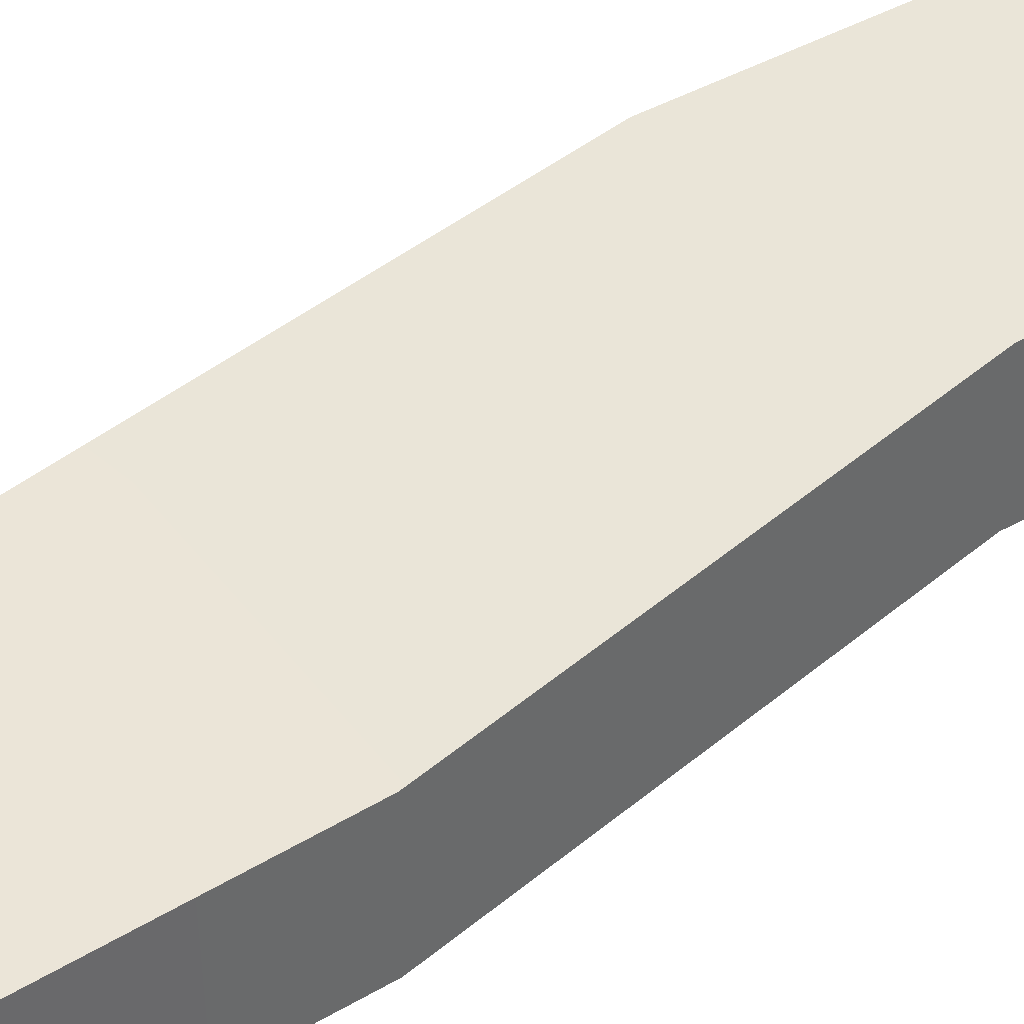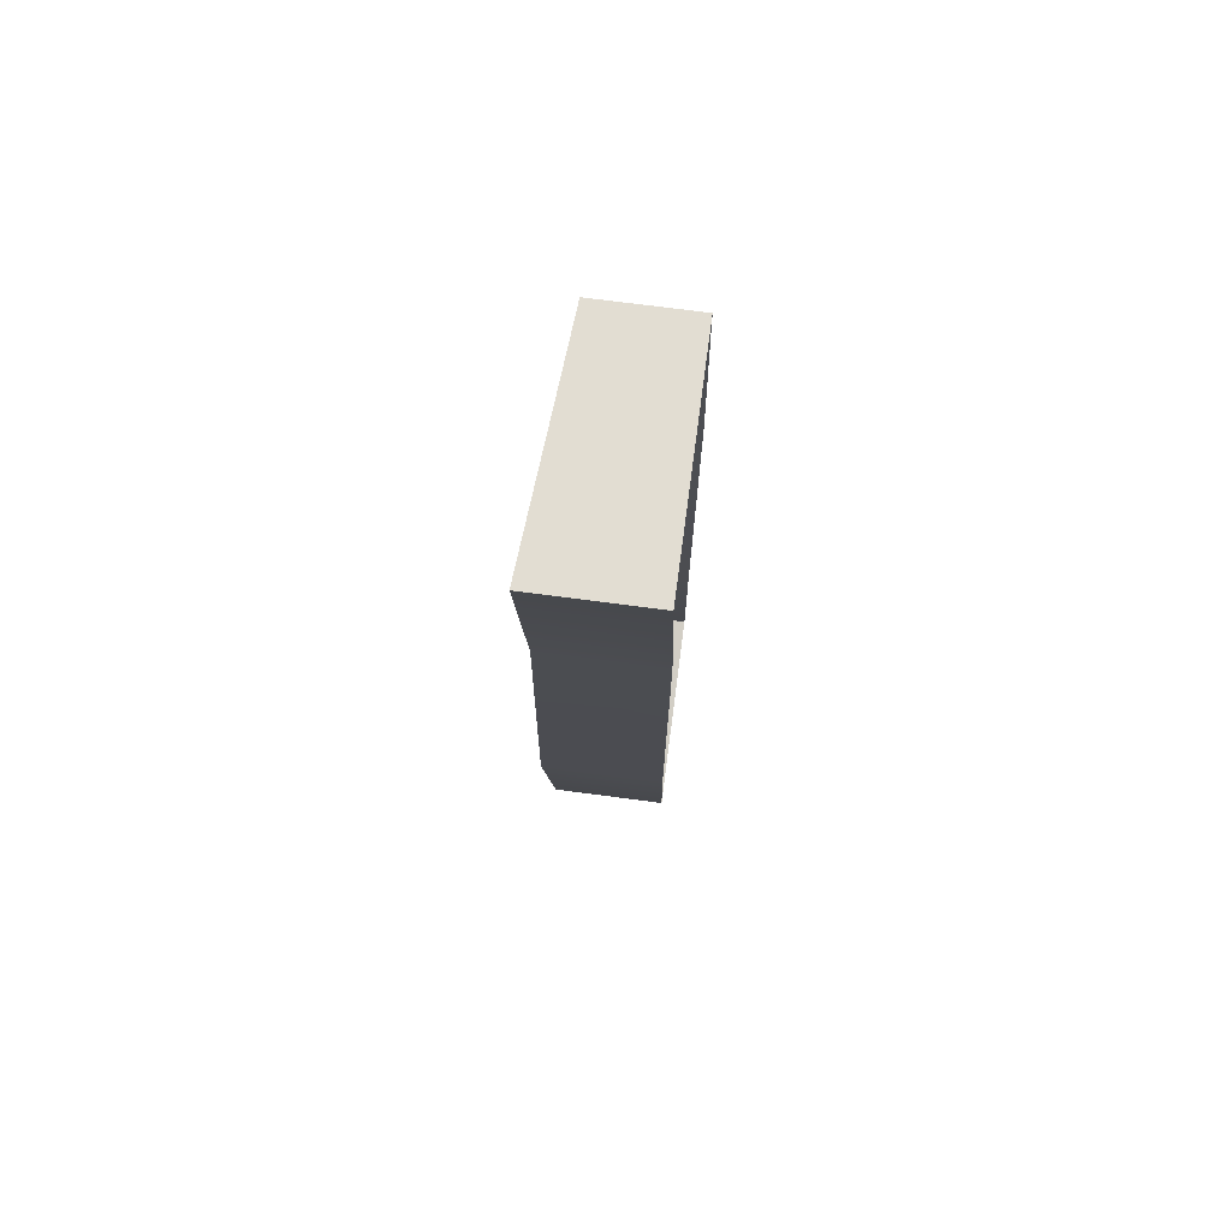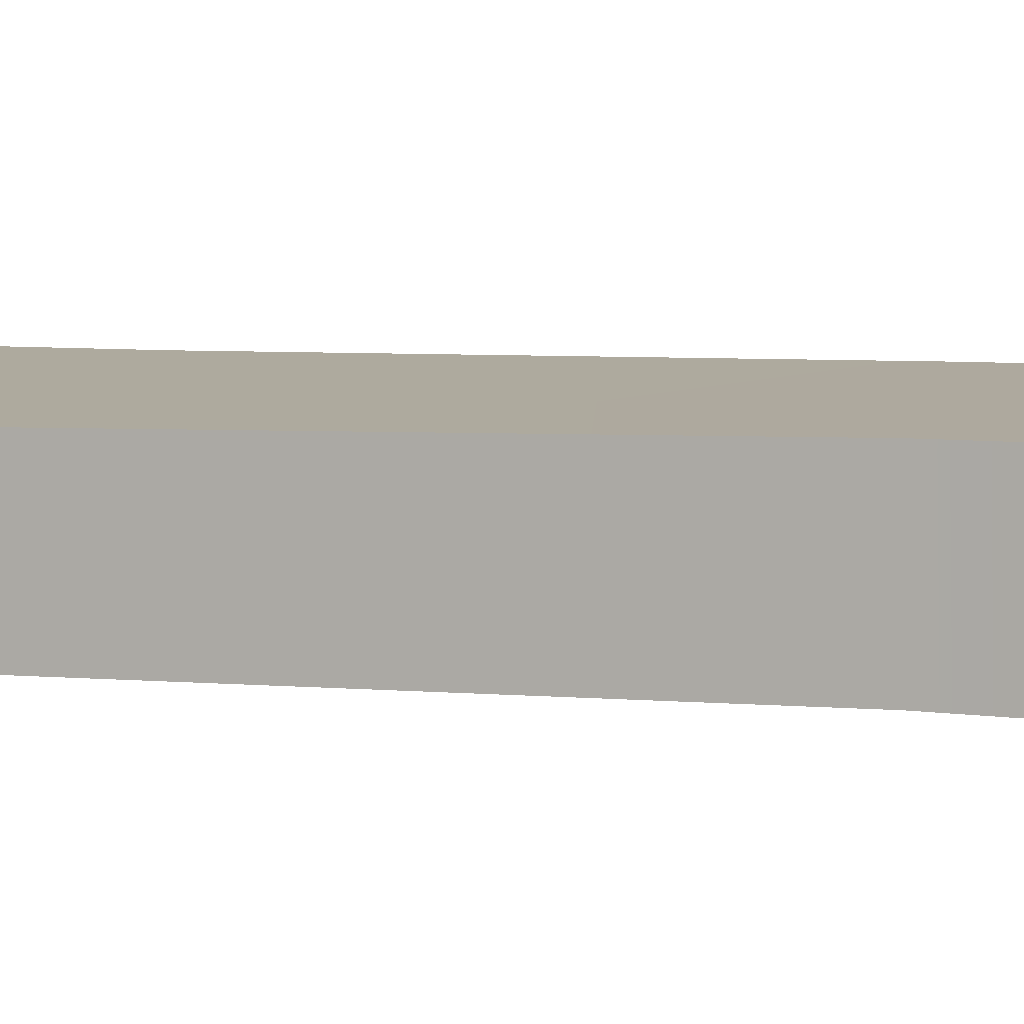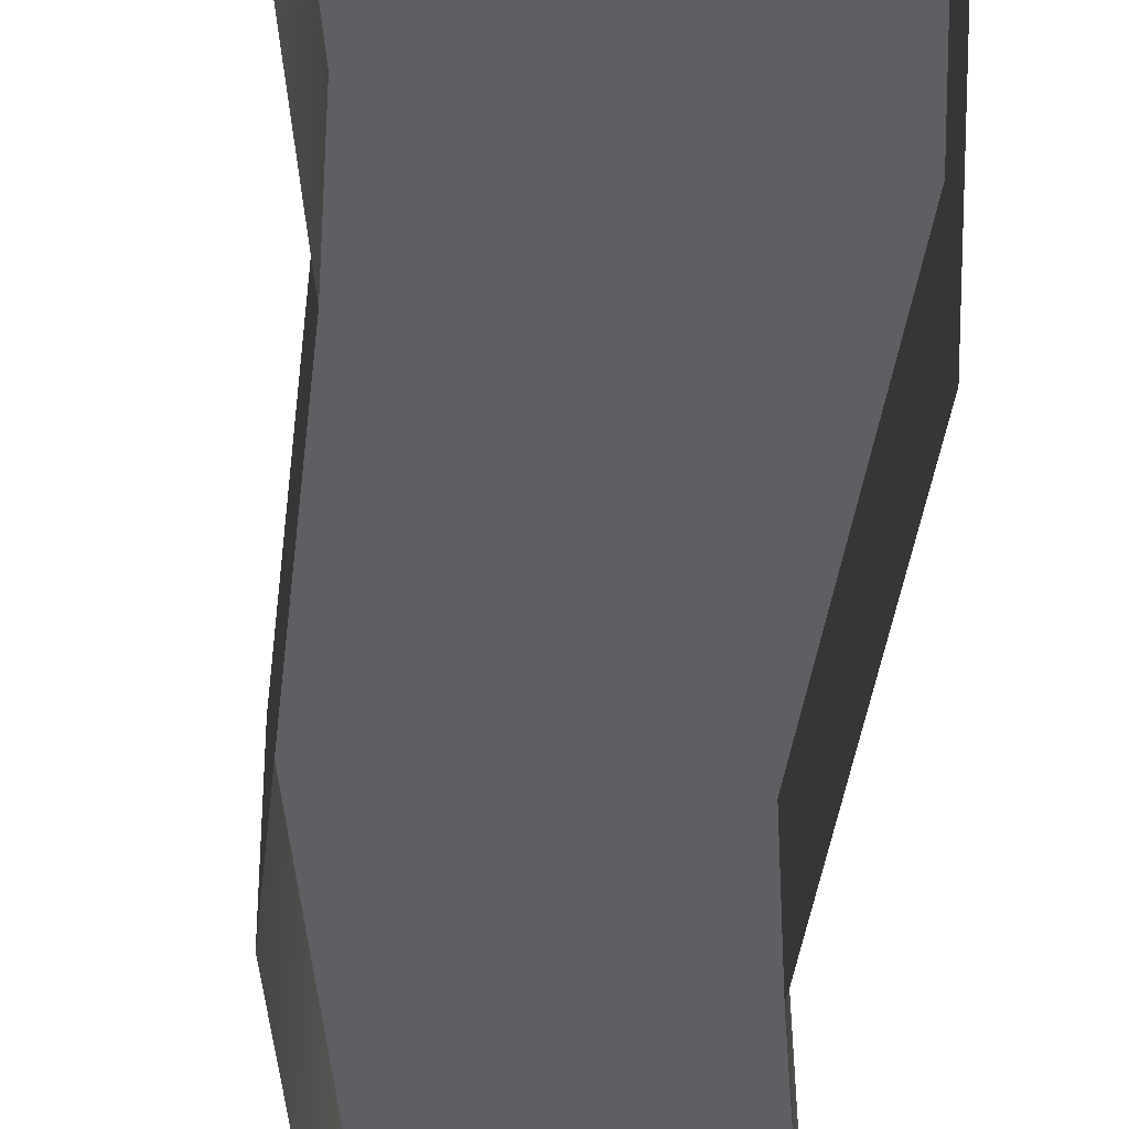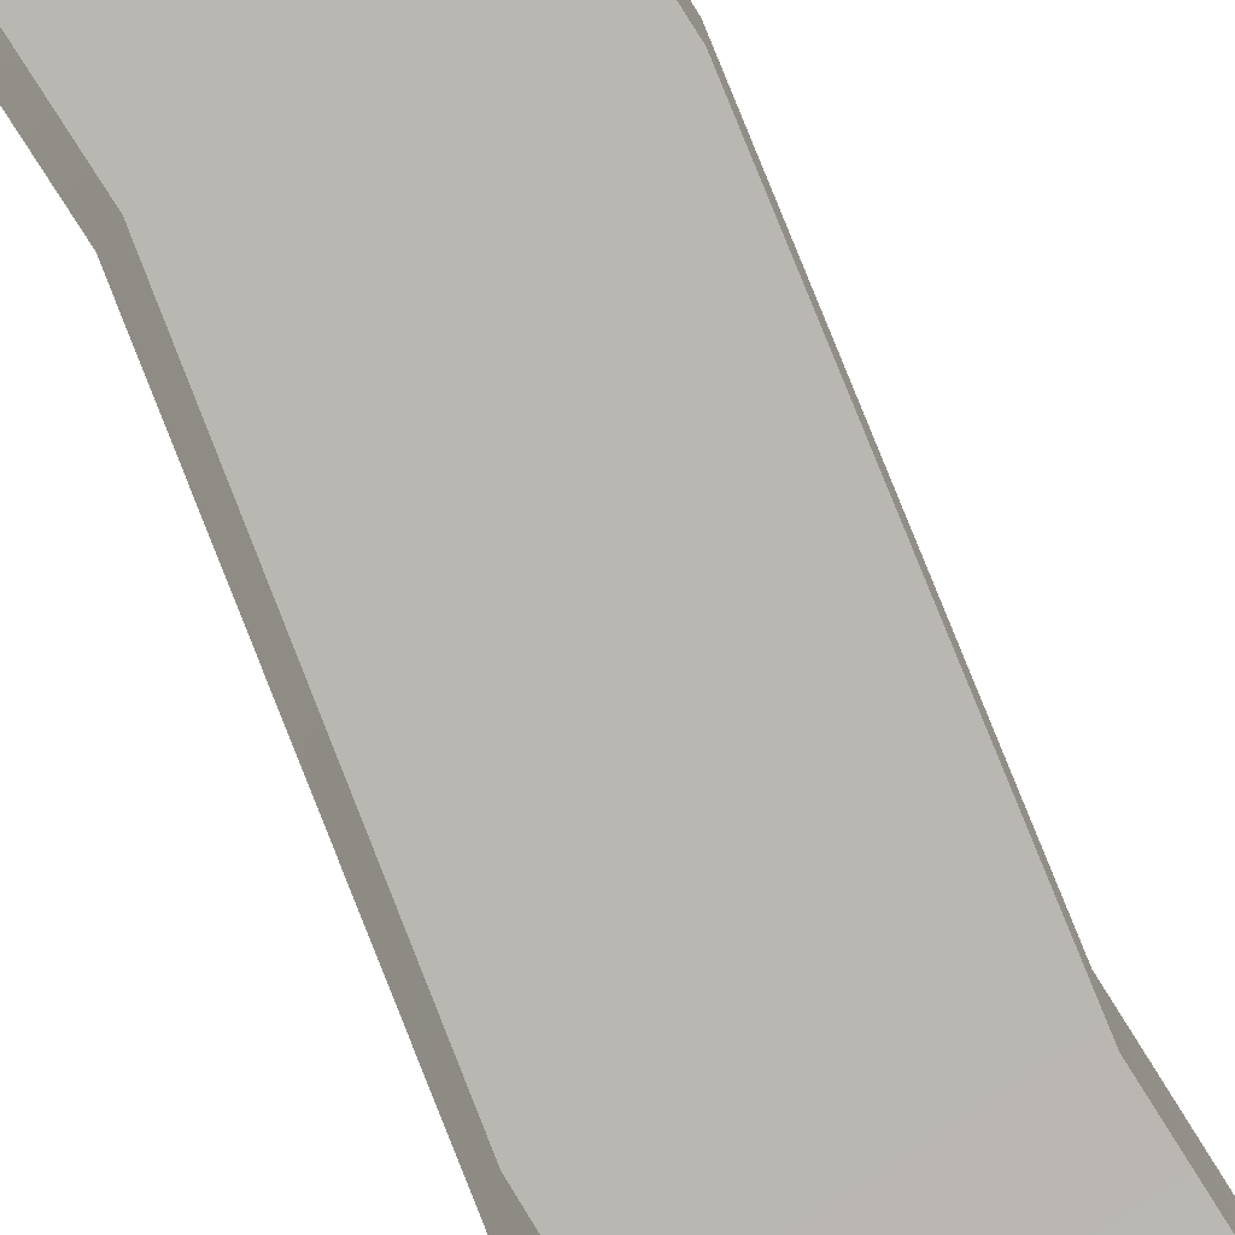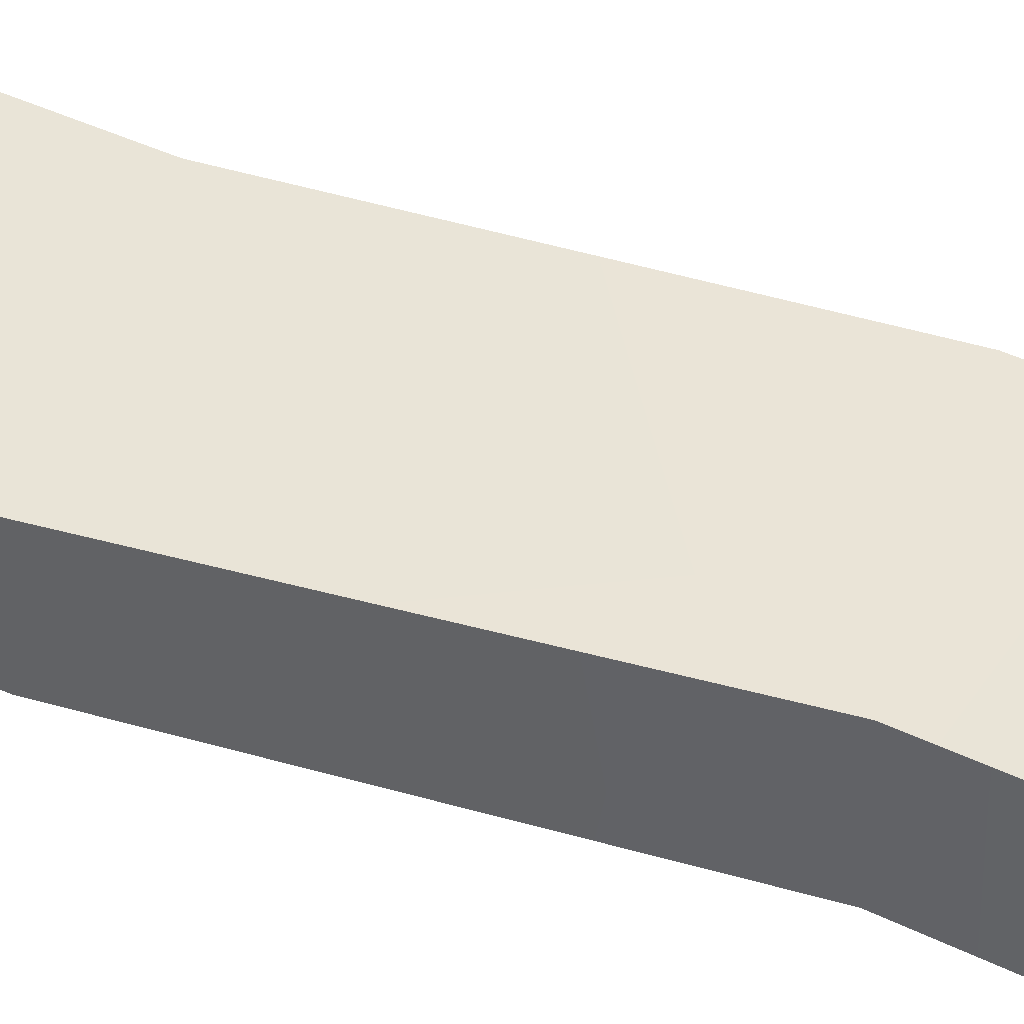
<metadata>
{"format":"obj","ext":"obj","renderer":"f3d","projection":"perspective","resolution":1024,"background":"white","views":[{"elev":40.7,"azim":46.1,"up":"+Y"},{"elev":72.1,"azim":-82.5,"up":"+Z"},{"elev":6.0,"azim":107.8,"up":"+Y"},{"elev":-40.7,"azim":-5.2,"up":"+Y"},{"elev":-79.4,"azim":-156.8,"up":"+Y"},{"elev":42.1,"azim":111.7,"up":"+Y"}]}
</metadata>
<code>
o Construcao_1.004
v -0.632 -0.2523 2.085
v -0.632 0.2267 2.085
v -0.2342 -0.2523 -2.085
v -0.2342 0.2564 -2.085
v 0.3545 -0.2523 2.019
v 0.3545 0.157 2.019
v 0.632 -0.2523 -1.937
v 0.632 0.203 -1.937
v -0.4356 -0.2564 0.8328
v -0.4546 -0.2564 -0.7451
v -0.4546 0.2525 -0.745
v -0.4357 0.241 0.8335
v 0.4517 -0.2561 -0.8186
v 0.5175 -0.2564 0.7529
v 0.5176 0.1742 0.7526
v 0.4517 0.1928 -0.8189
f 8 4 11 16
f 3 4 8 7
f 5 6 2 1
f 7 8 16 13
f 15 12 2 6
f 14 15 6 5
f 10 11 4 3
f 12 15 16 11
f 15 14 13 16
f 11 10 9 12
f 1 2 12 9

</code>
